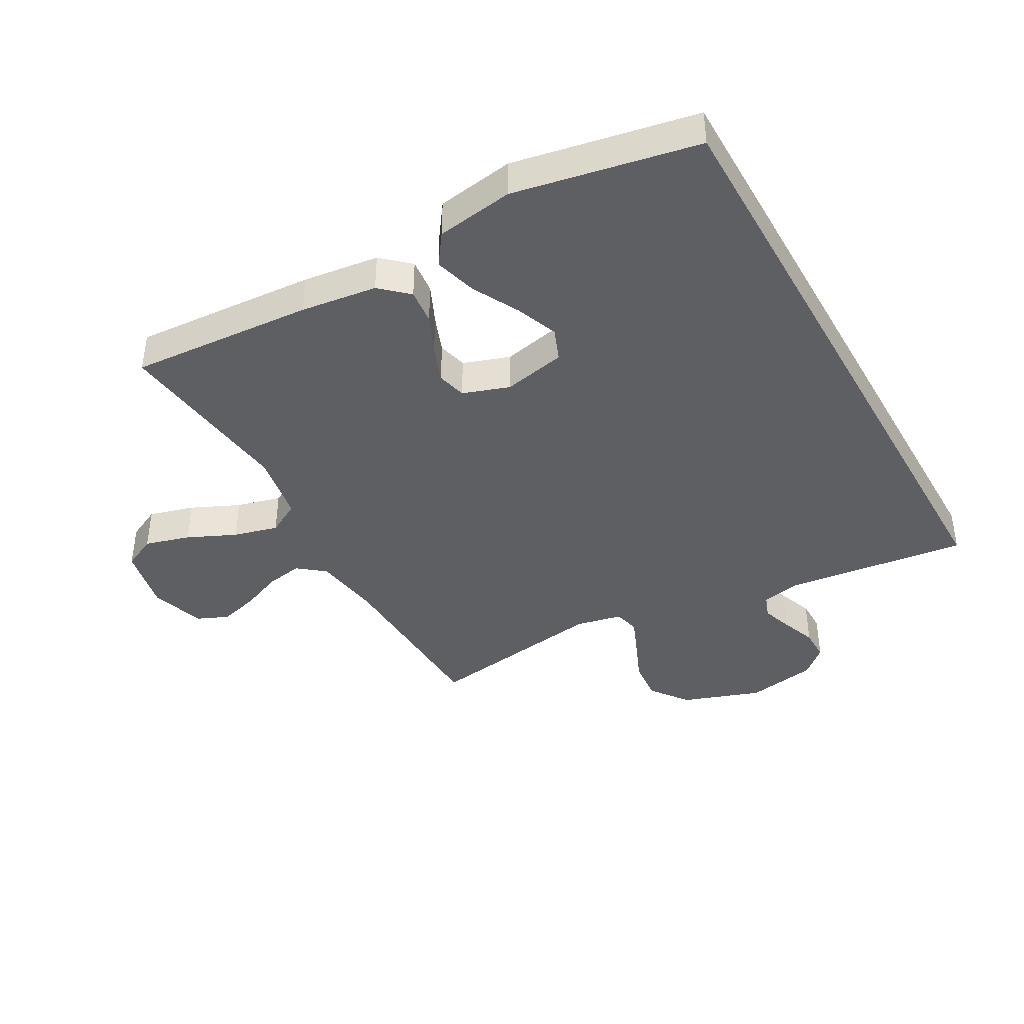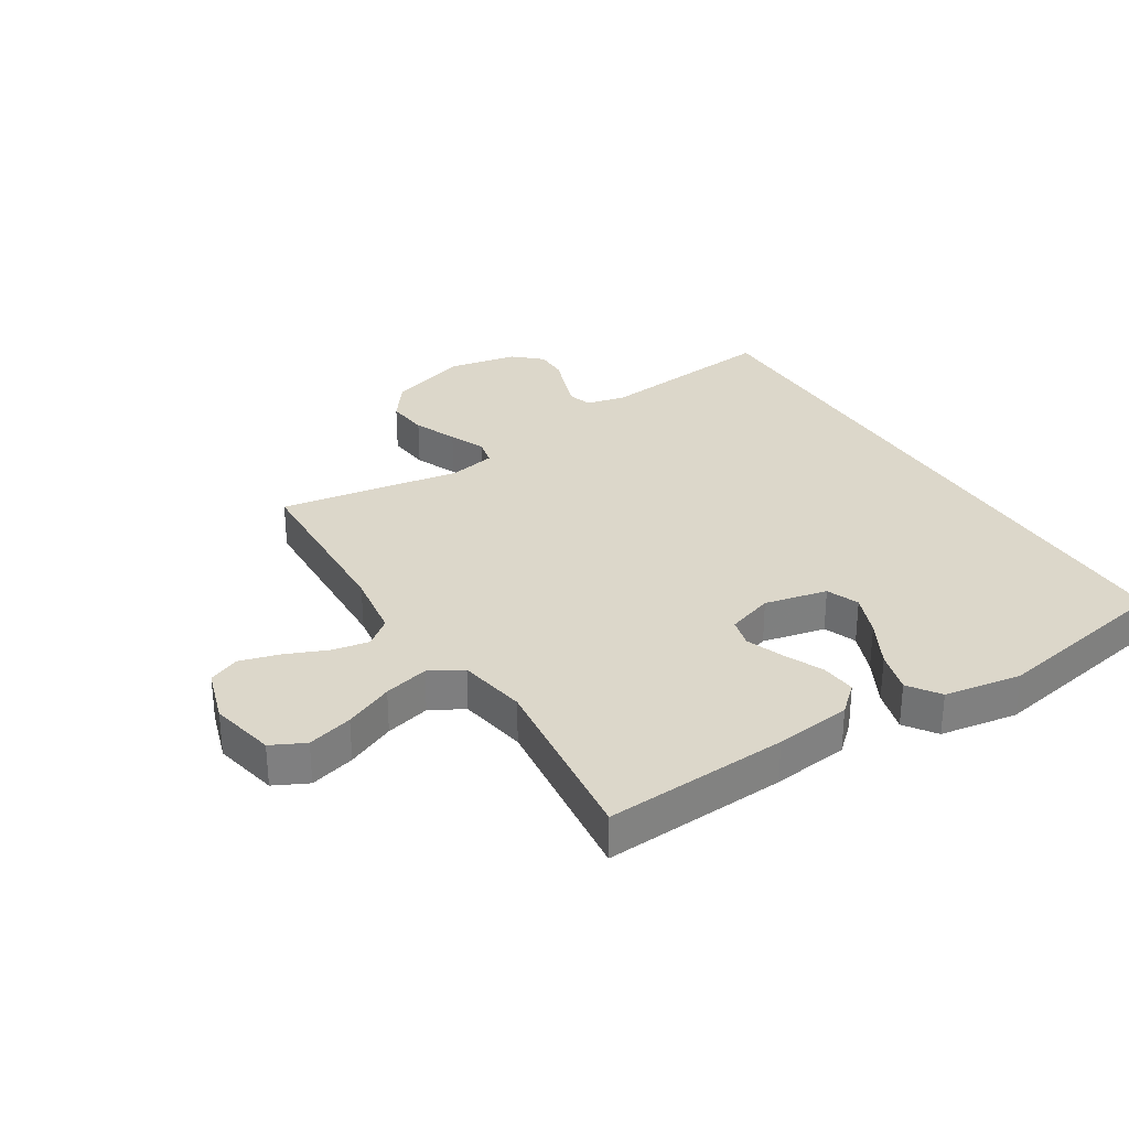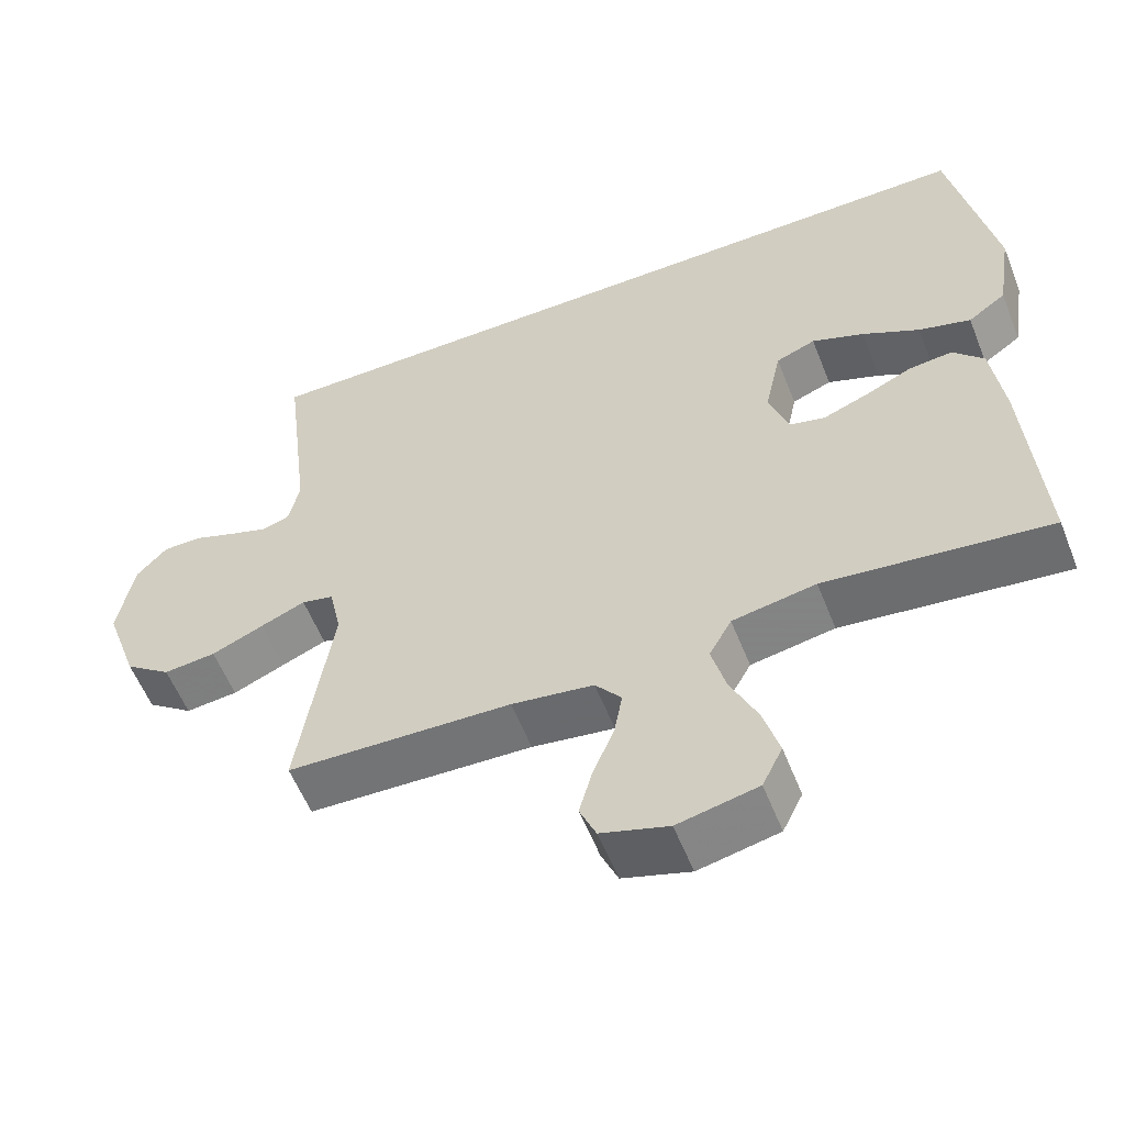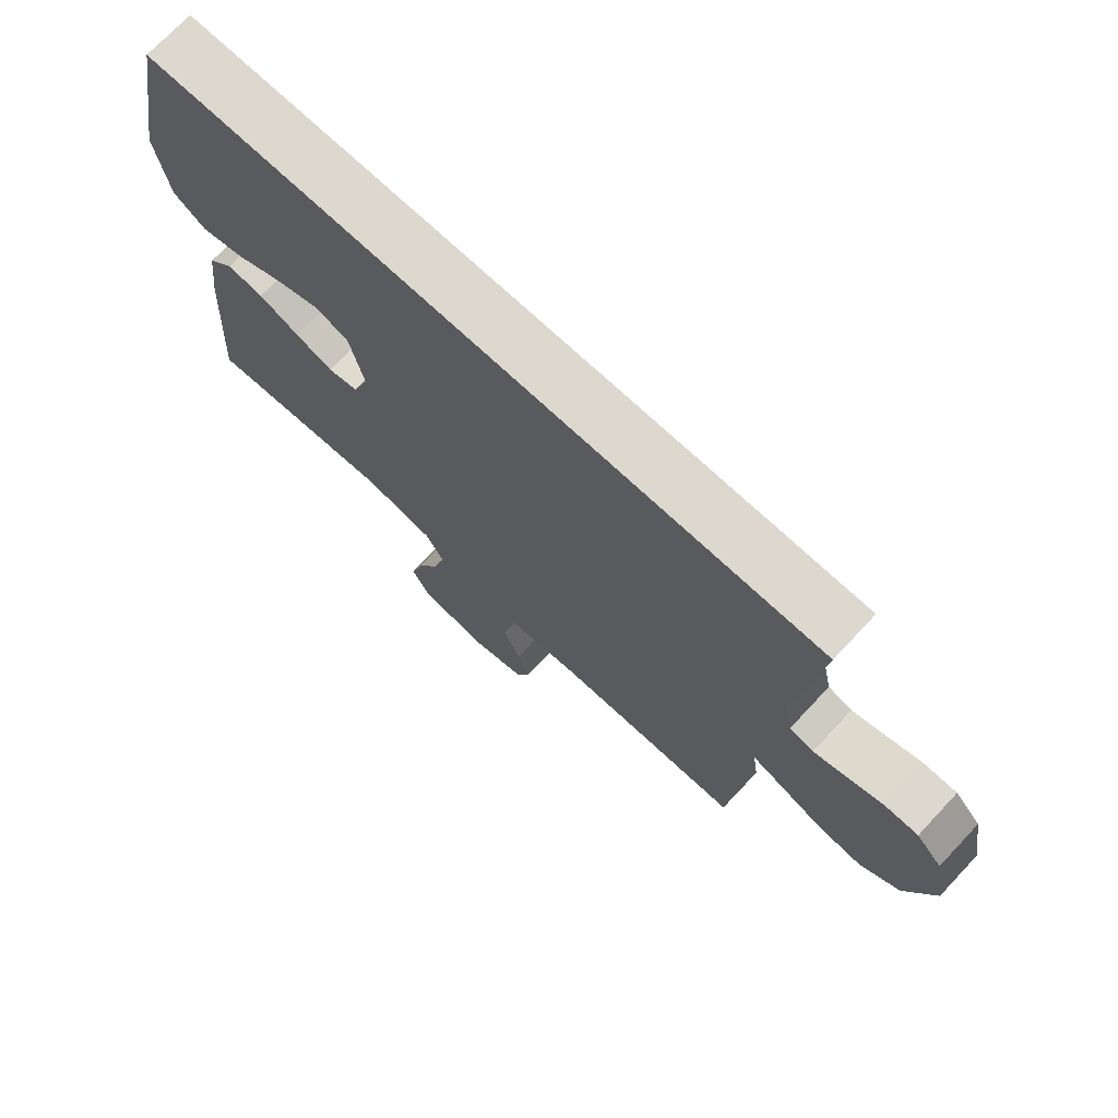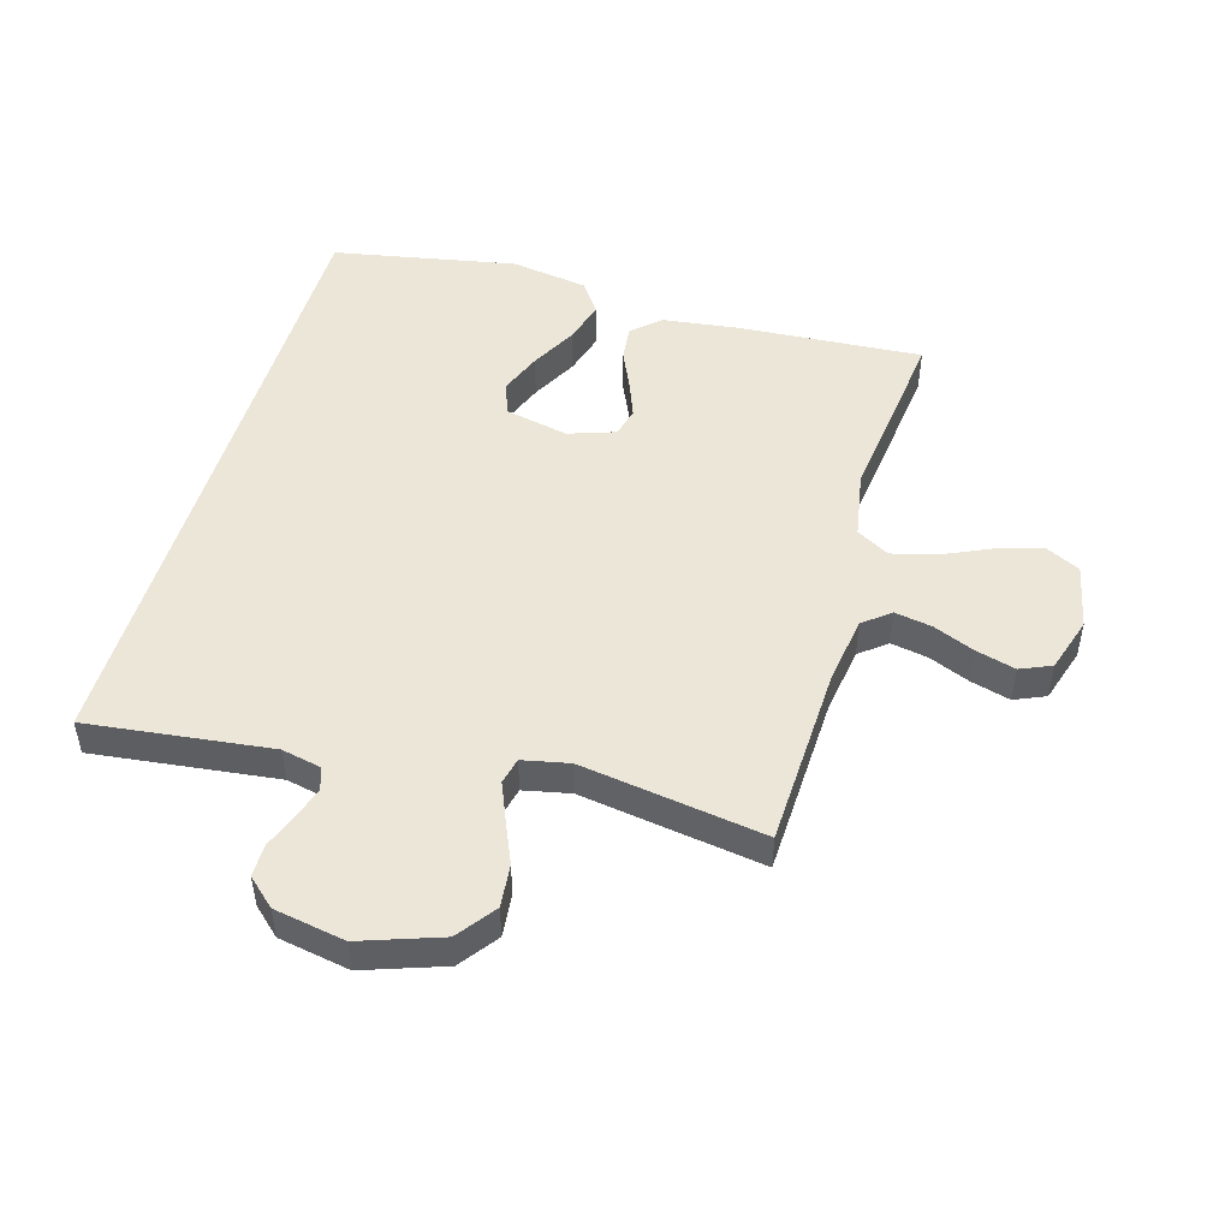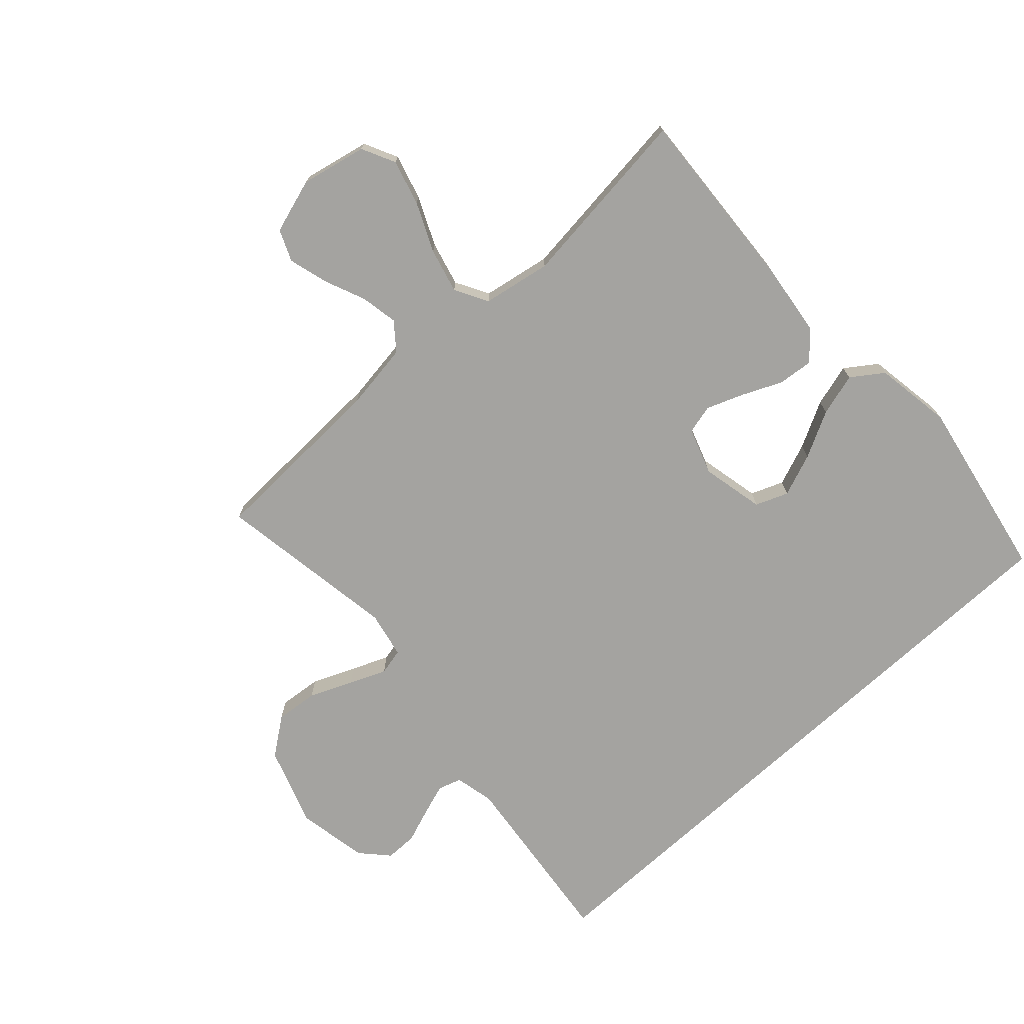
<metadata>
{"format":"obj","ext":"obj","renderer":"f3d","projection":"perspective","resolution":1024,"background":"white","views":[{"elev":-40.6,"azim":-60.7,"up":"+Y"},{"elev":30.7,"azim":-121.7,"up":"+Y"},{"elev":-57.1,"azim":-158.5,"up":"+Z"},{"elev":72.6,"azim":43.2,"up":"+Z"},{"elev":48.9,"azim":106.2,"up":"+Y"},{"elev":-73.0,"azim":-137.4,"up":"+Y"}]}
</metadata>
<code>
v -0.472 0.07 0.5
v 0.581 0.07 0.5
v 0.545 0.07 0.2
v 0.559 0.07 0.135
v 0.597 0.07 0.123
v 0.648 0.07 0.14
v 0.705 0.07 0.161
v 0.758 0.07 0.161
v 0.799 0.07 0.116
v 0.82 0.07 0
v 0.775 0.07 -0.13
v 0.713 0.07 -0.176
v 0.643 0.07 -0.169
v 0.573 0.07 -0.139
v 0.513 0.07 -0.114
v 0.47 0.07 -0.124
v 0.454 0.07 -0.2
v 0.5 0.07 -0.5
v 0.2 0.07 -0.511
v 0.09 0.07 -0.527
v 0.055 0.07 -0.571
v 0.066 0.07 -0.632
v 0.094 0.07 -0.699
v 0.112 0.07 -0.764
v 0.09 0.07 -0.815
v 0 0.07 -0.843
v -0.107 0.07 -0.82
v -0.134 0.07 -0.765
v -0.113 0.07 -0.691
v -0.077 0.07 -0.612
v -0.058 0.07 -0.539
v -0.088 0.07 -0.485
v -0.2 0.07 -0.465
v -0.5 0.07 -0.5
v -0.48 0.07 -0.2
v -0.464 0.07 -0.075
v -0.423 0.07 -0.03
v -0.365 0.07 -0.036
v -0.301 0.07 -0.065
v -0.241 0.07 -0.088
v -0.193 0.07 -0.076
v -0.167 0.07 0
v -0.189 0.07 0.103
v -0.242 0.07 0.124
v -0.312 0.07 0.097
v -0.388 0.07 0.057
v -0.458 0.07 0.037
v -0.509 0.07 0.073
v -0.529 0.07 0.2
v -0.472 0 0.5
v 0.581 0 0.5
v 0.545 0 0.2
v 0.559 0 0.135
v 0.597 0 0.123
v 0.648 0 0.14
v 0.705 0 0.161
v 0.758 0 0.161
v 0.799 0 0.116
v 0.82 0 0
v 0.775 0 -0.13
v 0.713 0 -0.176
v 0.643 0 -0.169
v 0.573 0 -0.139
v 0.513 0 -0.114
v 0.47 0 -0.124
v 0.454 0 -0.2
v 0.5 0 -0.5
v 0.2 0 -0.511
v 0.09 0 -0.527
v 0.055 0 -0.571
v 0.066 0 -0.632
v 0.094 0 -0.699
v 0.112 0 -0.764
v 0.09 0 -0.815
v 0 0 -0.843
v -0.107 0 -0.82
v -0.134 0 -0.765
v -0.113 0 -0.691
v -0.077 0 -0.612
v -0.058 0 -0.539
v -0.088 0 -0.485
v -0.2 0 -0.465
v -0.5 0 -0.5
v -0.48 0 -0.2
v -0.464 0 -0.075
v -0.423 0 -0.03
v -0.365 0 -0.036
v -0.301 0 -0.065
v -0.241 0 -0.088
v -0.193 0 -0.076
v -0.167 0 0
v -0.189 0 0.103
v -0.242 0 0.124
v -0.312 0 0.097
v -0.388 0 0.057
v -0.458 0 0.037
v -0.509 0 0.073
v -0.529 0 0.2
f 48 49 1
f 47 48 1
f 46 47 1
f 45 46 1
f 44 45 1 2
f 43 44 2 3
f 42 43 3 4
f 41 42 4 5
f 37 38 39
f 36 37 39
f 35 36 39
f 34 35 39
f 33 34 39
f 32 33 39 40
f 31 32 40 41
f 28 29 30
f 27 28 30
f 26 27 30
f 25 26 30
f 24 25 30
f 23 24 30
f 22 23 30
f 21 22 30 31
f 31 41 5
f 21 31 5
f 20 21 5
f 17 18 19
f 16 17 19 20
f 12 13 14
f 11 12 14
f 10 11 14
f 9 10 14
f 8 9 14
f 7 8 14
f 6 7 14
f 6 14 15
f 16 20 5 6
f 6 15 16
f 50 98 97
f 50 97 96
f 50 96 95
f 50 95 94
f 51 50 94 93
f 52 51 93 92
f 53 52 92 91
f 54 53 91 90
f 88 87 86
f 88 86 85
f 88 85 84
f 88 84 83
f 88 83 82
f 89 88 82 81
f 90 89 81 80
f 79 78 77
f 79 77 76
f 79 76 75
f 79 75 74
f 79 74 73
f 79 73 72
f 79 72 71
f 80 79 71 70
f 54 90 80
f 54 80 70
f 54 70 69
f 68 67 66
f 69 68 66 65
f 63 62 61
f 63 61 60
f 63 60 59
f 63 59 58
f 63 58 57
f 63 57 56
f 63 56 55
f 64 63 55
f 55 54 69 65
f 65 64 55
f 1 50 51 2
f 2 51 52 3
f 3 52 53 4
f 4 53 54 5
f 5 54 55 6
f 6 55 56 7
f 7 56 57 8
f 8 57 58 9
f 9 58 59 10
f 10 59 60 11
f 11 60 61 12
f 12 61 62 13
f 13 62 63 14
f 14 63 64 15
f 15 64 65 16
f 16 65 66 17
f 17 66 67 18
f 18 67 68 19
f 19 68 69 20
f 20 69 70 21
f 21 70 71 22
f 22 71 72 23
f 23 72 73 24
f 24 73 74 25
f 25 74 75 26
f 26 75 76 27
f 27 76 77 28
f 28 77 78 29
f 29 78 79 30
f 30 79 80 31
f 31 80 81 32
f 32 81 82 33
f 33 82 83 34
f 34 83 84 35
f 35 84 85 36
f 36 85 86 37
f 37 86 87 38
f 38 87 88 39
f 39 88 89 40
f 40 89 90 41
f 41 90 91 42
f 42 91 92 43
f 43 92 93 44
f 44 93 94 45
f 45 94 95 46
f 46 95 96 47
f 47 96 97 48
f 48 97 98 49
f 49 98 50 1

</code>
